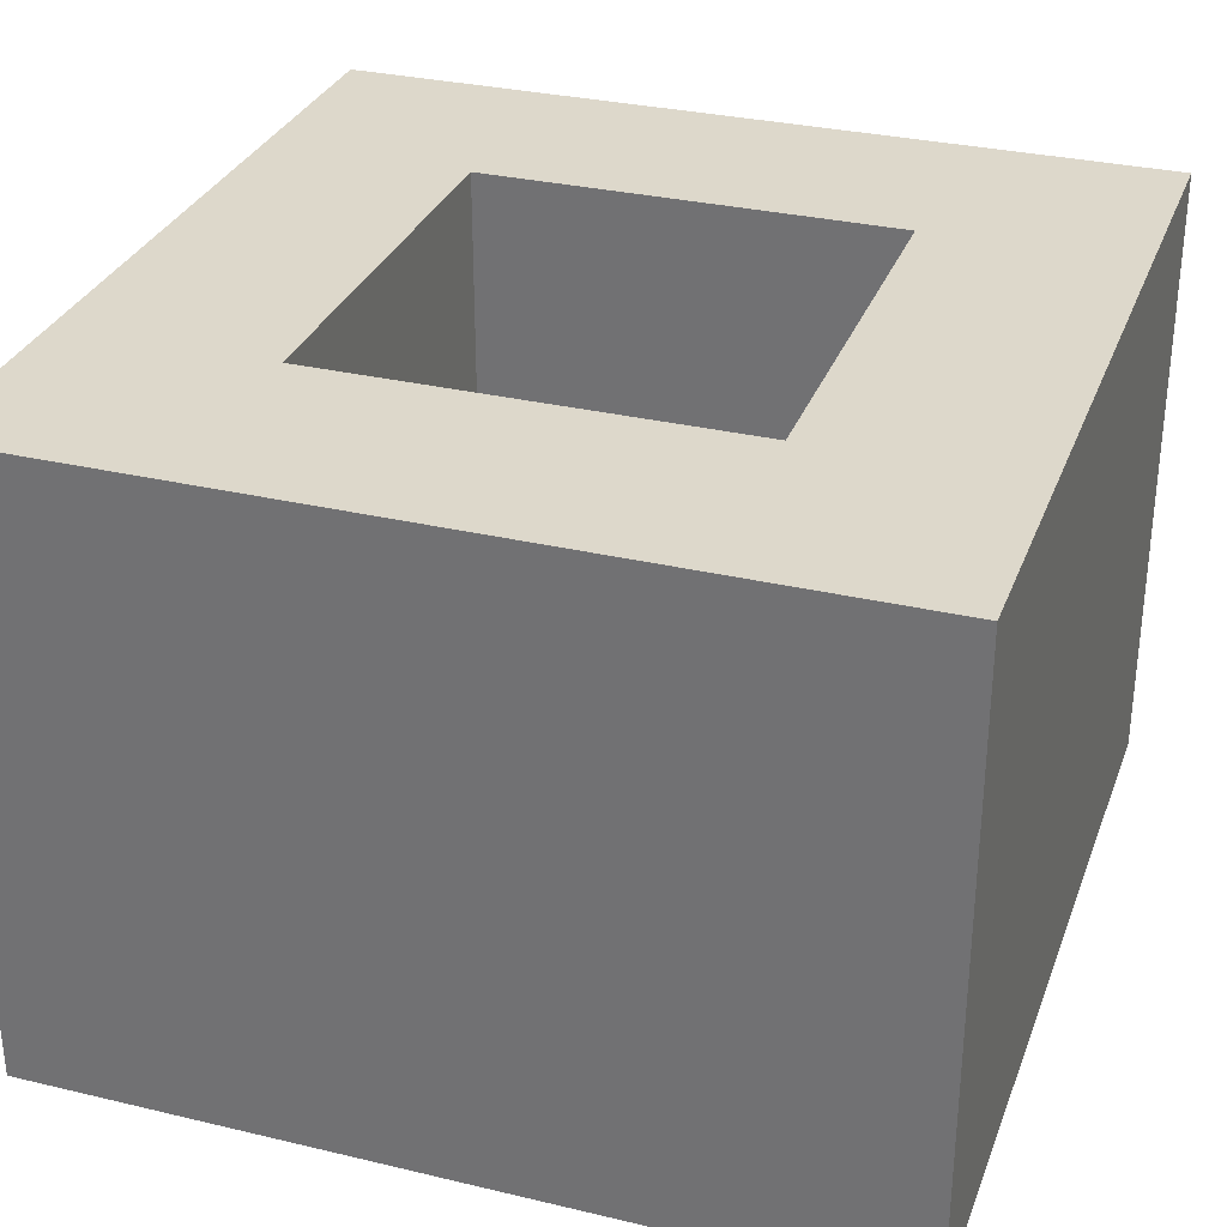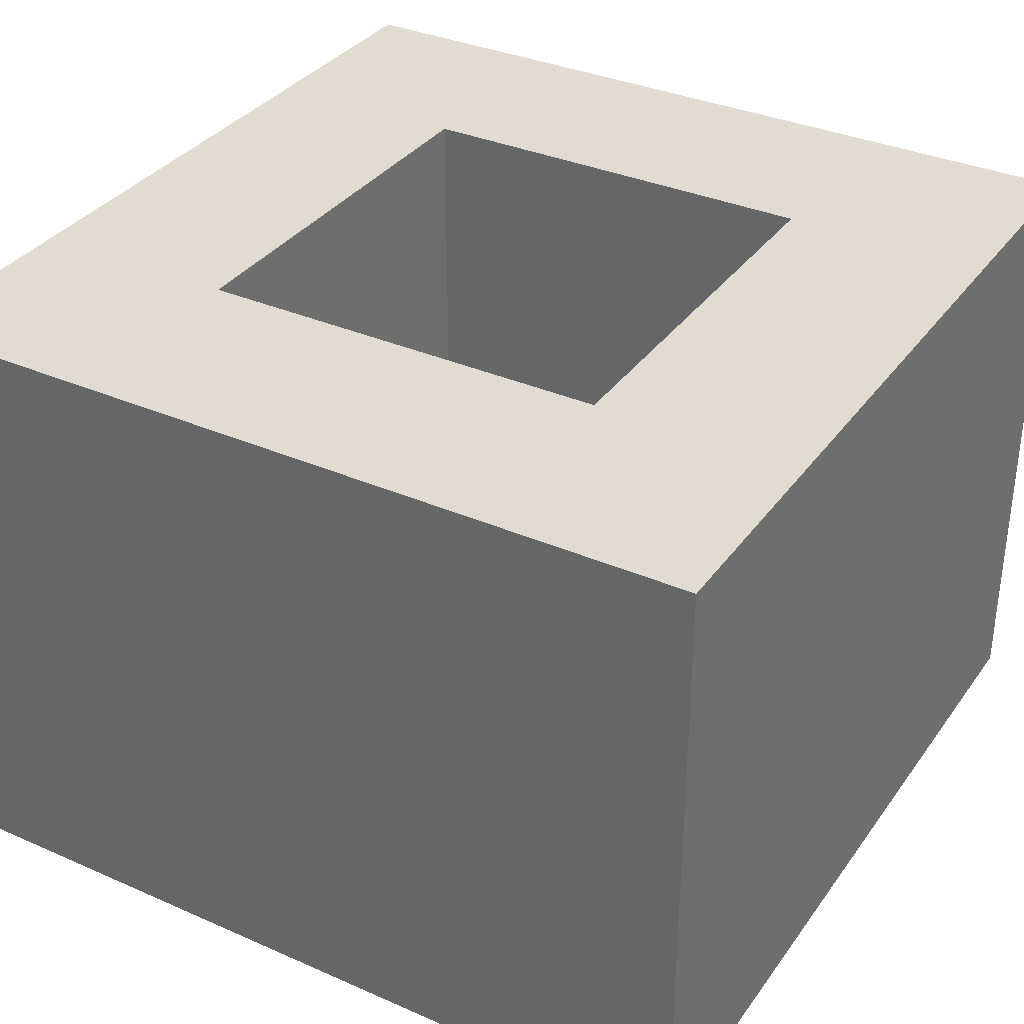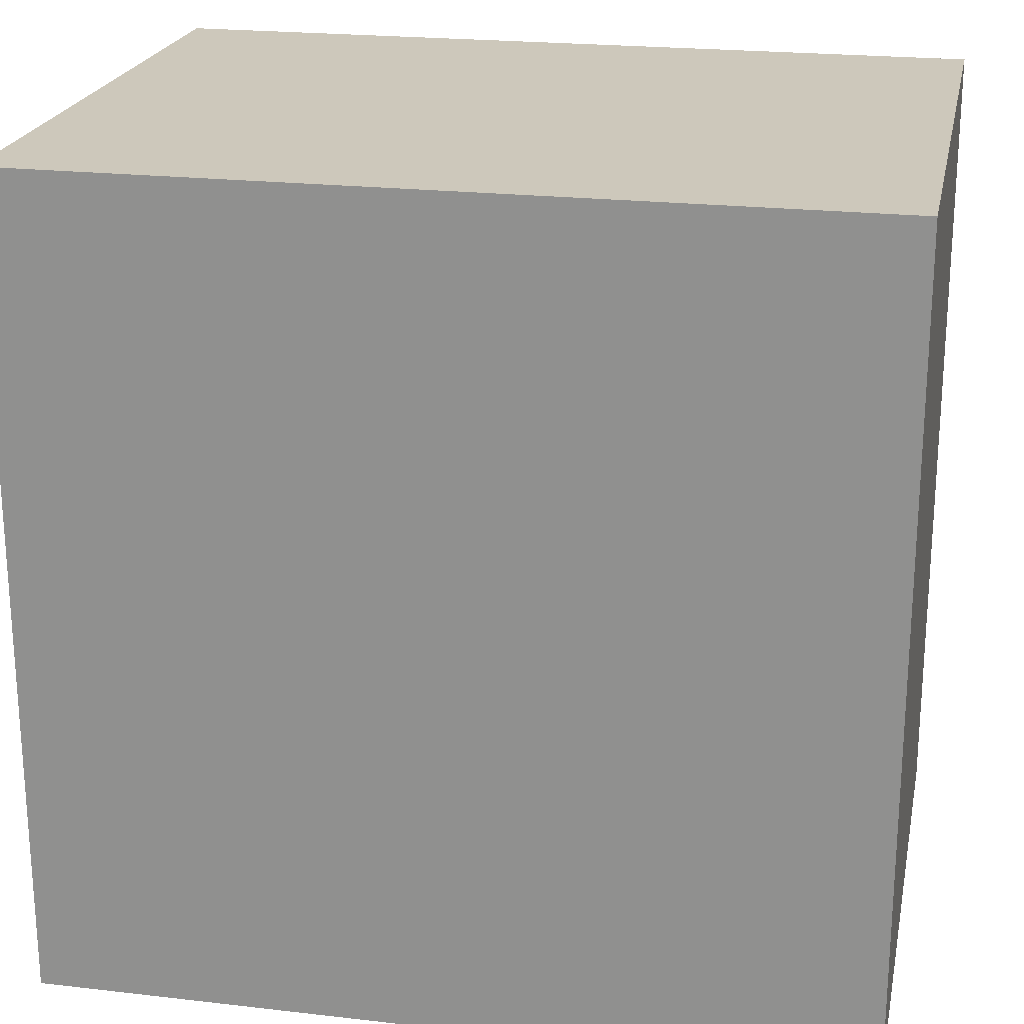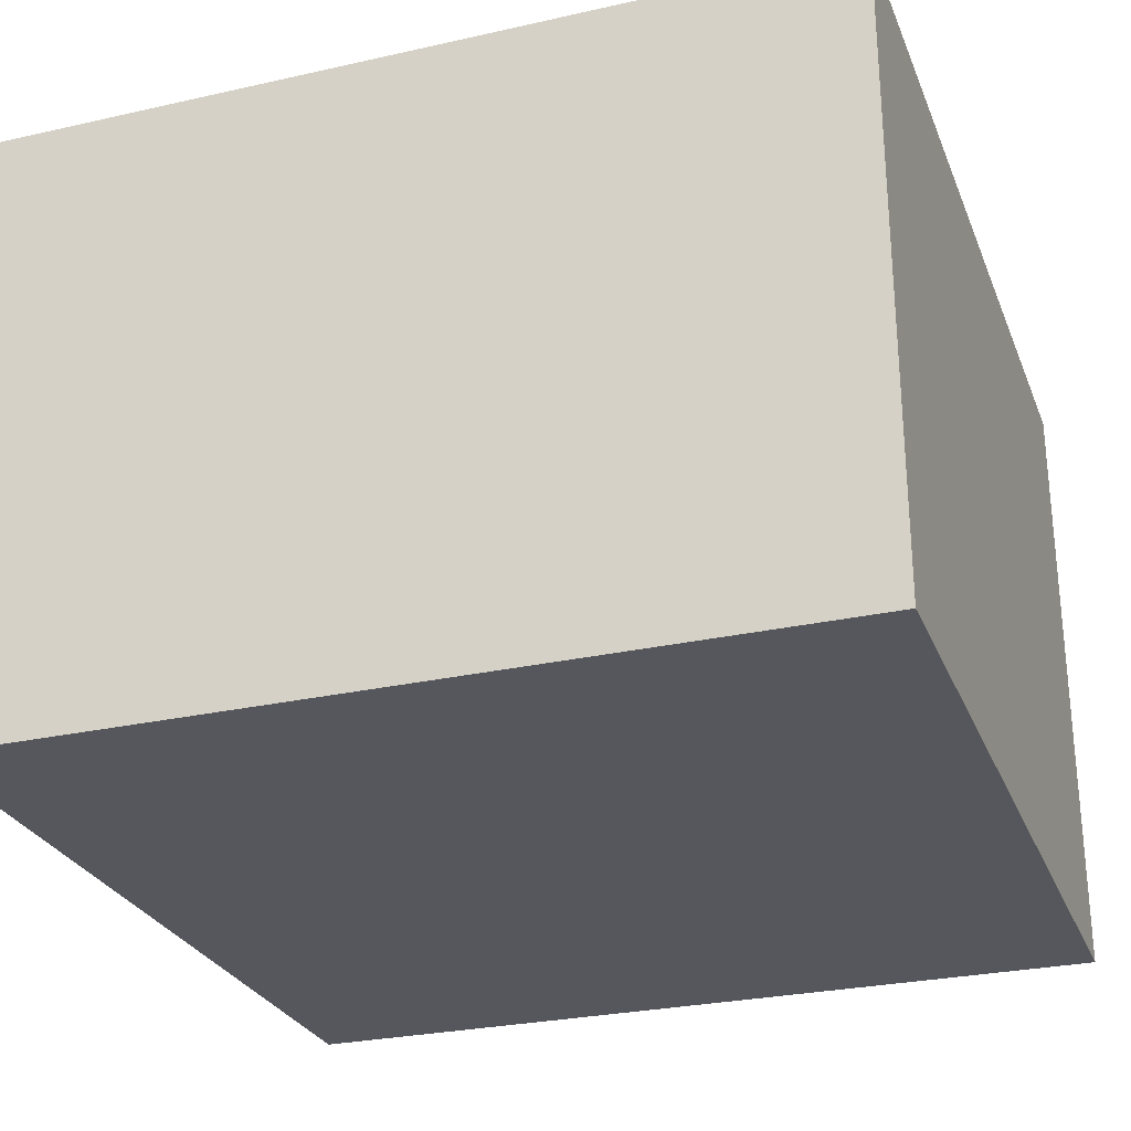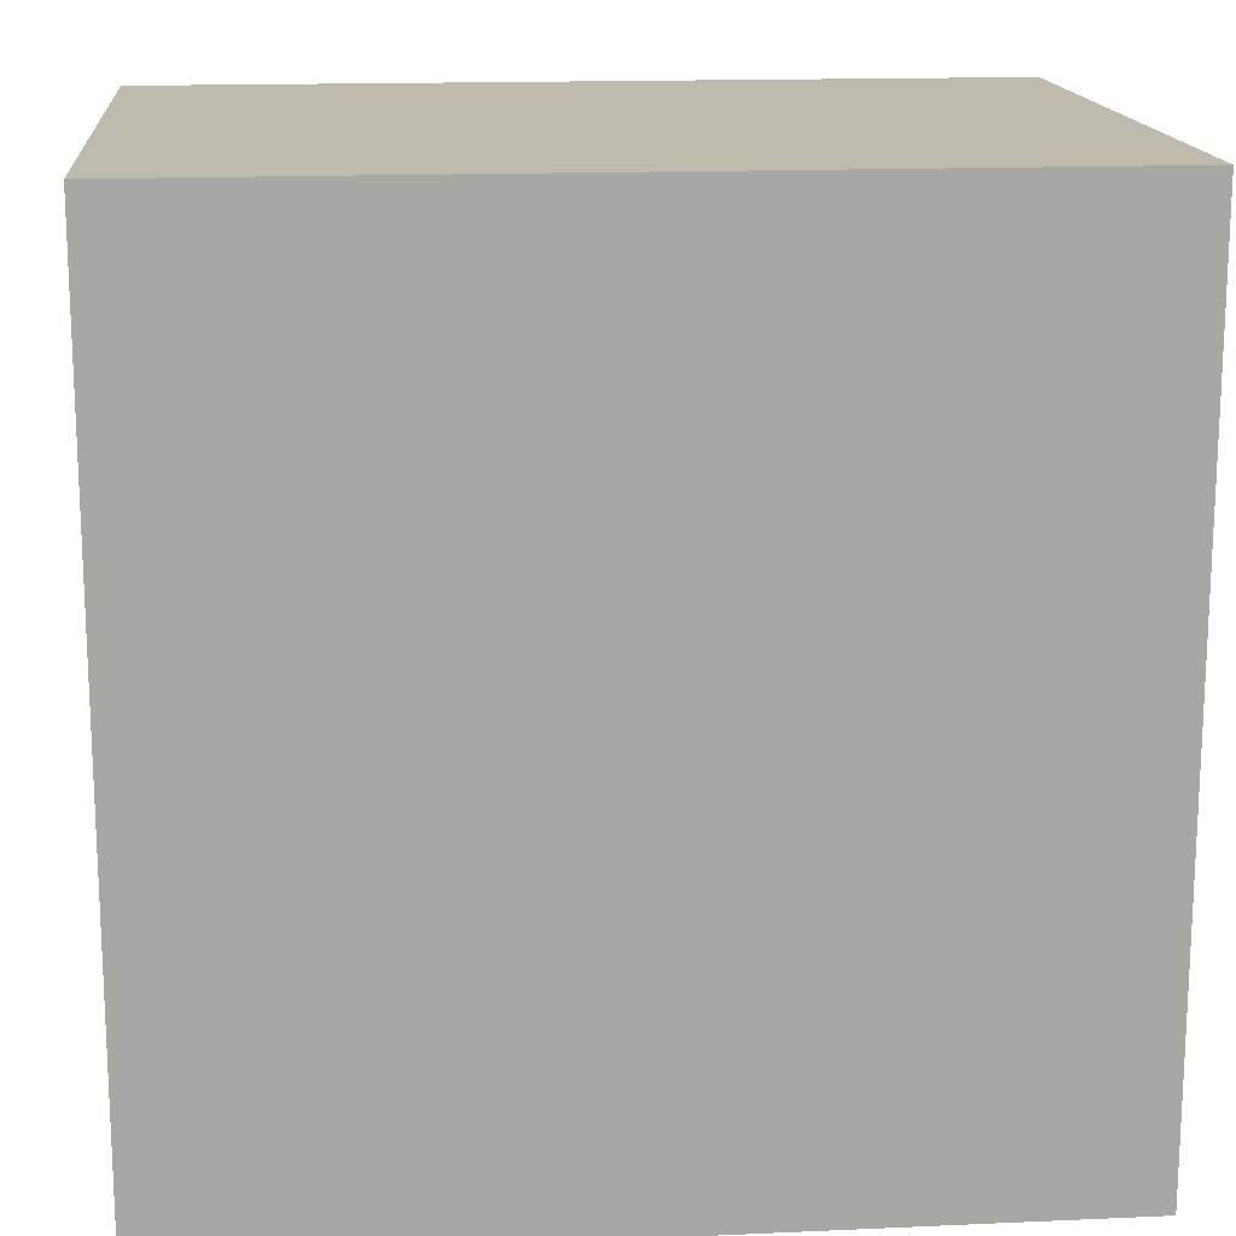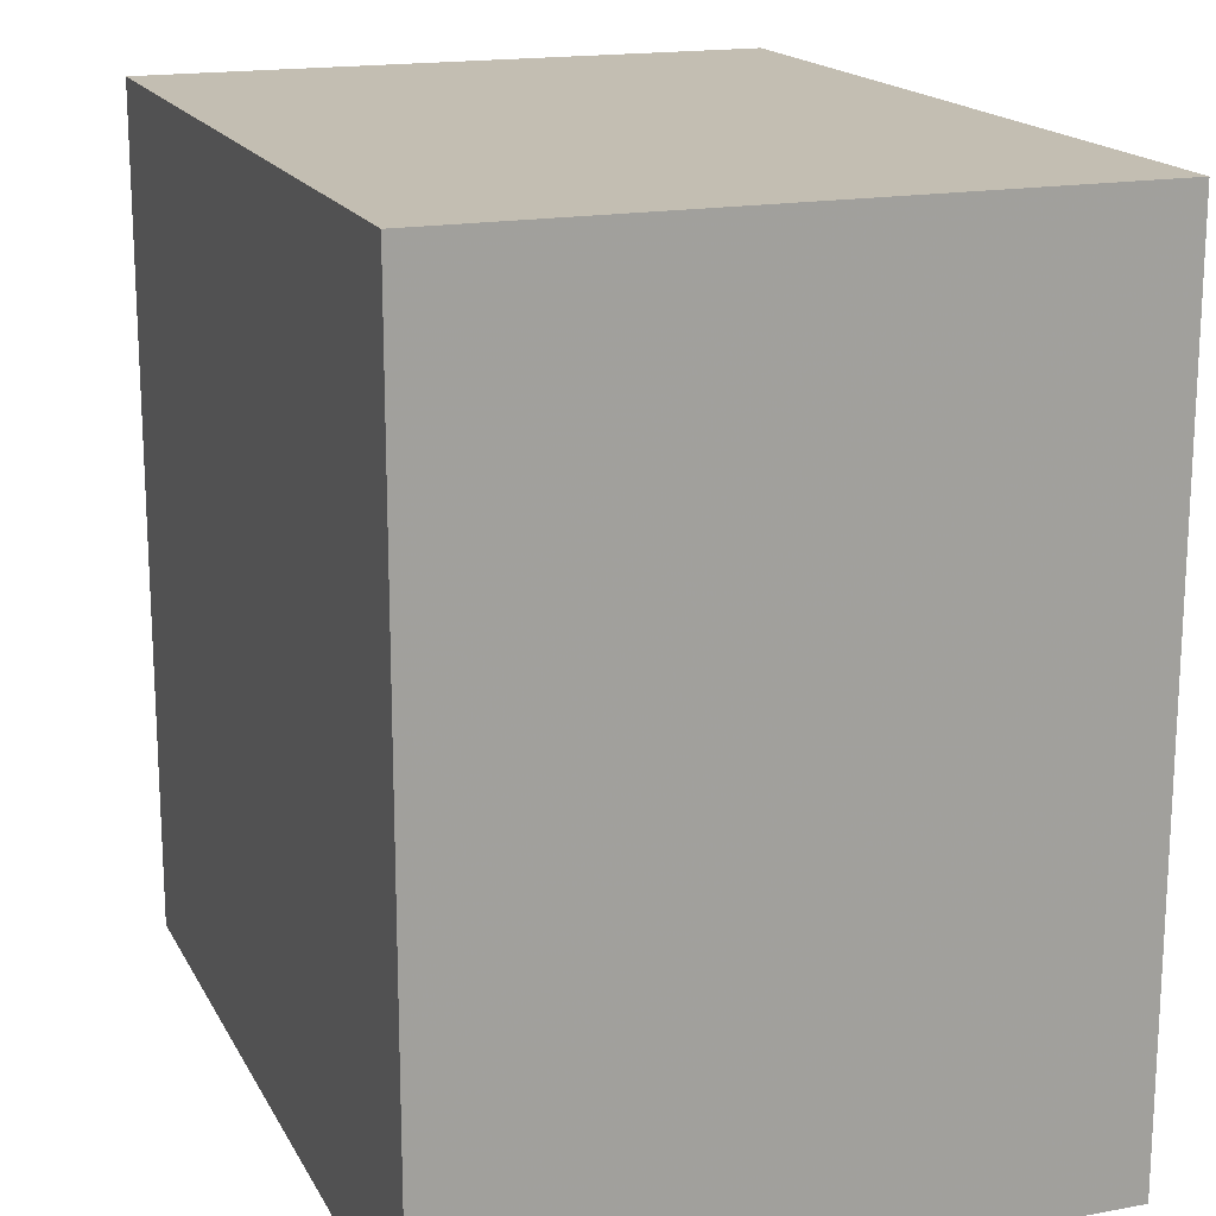
<metadata>
{"format":"obj","ext":"obj","renderer":"f3d","projection":"perspective","resolution":1024,"background":"white","views":[{"elev":31.1,"azim":18.7,"up":"+Z"},{"elev":34.5,"azim":30.5,"up":"+Z"},{"elev":22.0,"azim":-168.6,"up":"+Y"},{"elev":-27.6,"azim":19.0,"up":"+Z"},{"elev":15.8,"azim":174.7,"up":"+Y"},{"elev":17.3,"azim":-110.2,"up":"+Y"}]}
</metadata>
<code>
v -0.1 0.1 0.05
v 0.1 0.1 -0.1
v 0.2 0 0
v 0 0 0
v 0 0 0.2
v -0.1 0.3 -0.1
v 0.1 0.3 0.05
v -0.1 -0.1 -0.1
v 0.3 0.1 0.05
v 0.3 0.3 0.2
v 0.1 -0.1 0.05
v 0.3 0.3 -0.1
v 0.3 -0.1 0.2
v 0.3 -0.1 -0.1
v -0.1 -0.1 0.2
v -0.1 0.3 0.2
v 0 0.2 0.2
v 0 0.2 0
v 0.2 0.2 0.2
v 0.2 0.2 0
v 0.2 0 0.2
f 15 11 13
f 8 11 15
f 16 1 15
f 13 10 21
f 11 14 13
f 6 1 16
f 19 21 10
f 15 13 5
f 21 5 13
f 16 15 17
f 5 4 17
f 18 17 4
f 17 18 19
f 20 19 18
f 19 20 21
f 3 21 20
f 3 4 21
f 5 21 4
f 12 7 10
f 10 16 19
f 14 12 9
f 10 7 16
f 5 17 15
f 9 12 10
f 14 9 13
f 17 19 16
f 12 6 7
f 13 9 10
f 8 14 11
f 7 6 16
f 6 8 1
f 1 8 15
f 3 20 4
f 18 4 20
f 6 12 2
f 8 2 14
f 2 12 14
f 6 2 8

</code>
